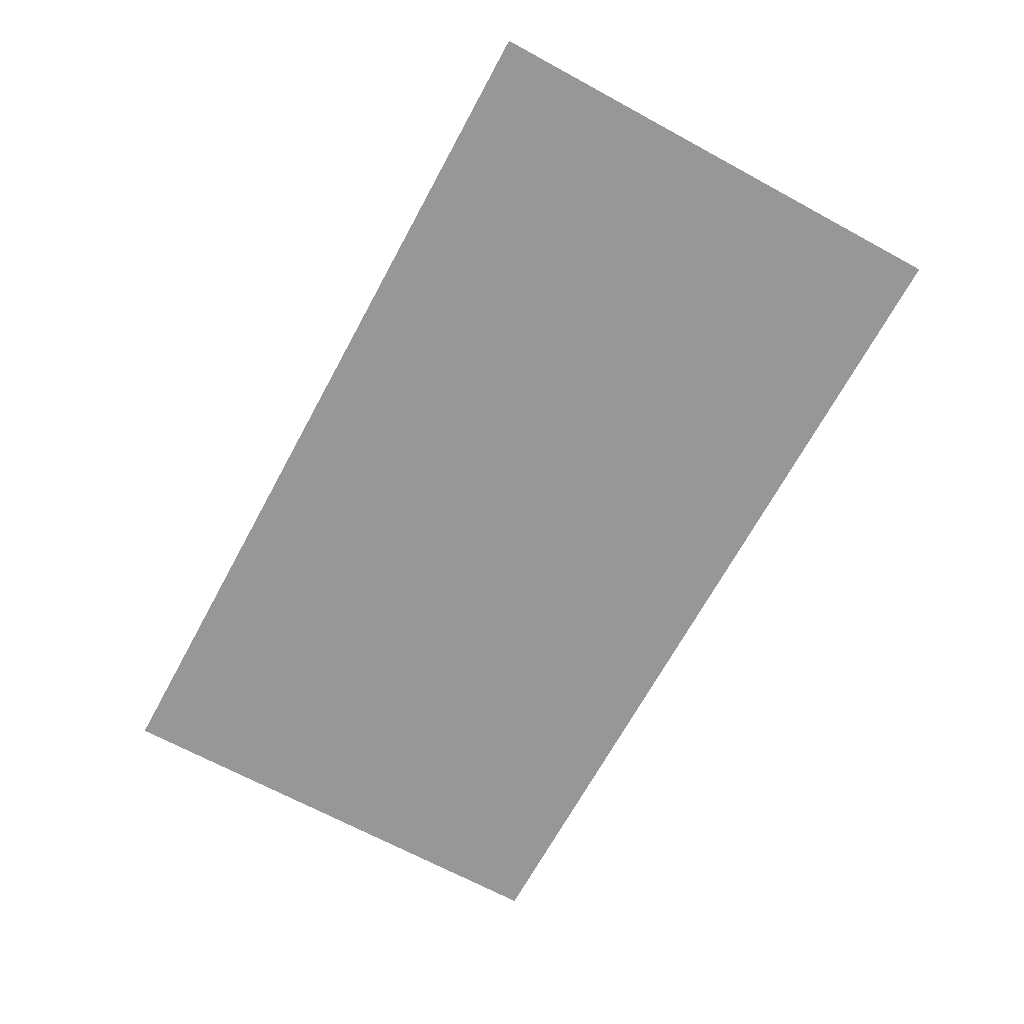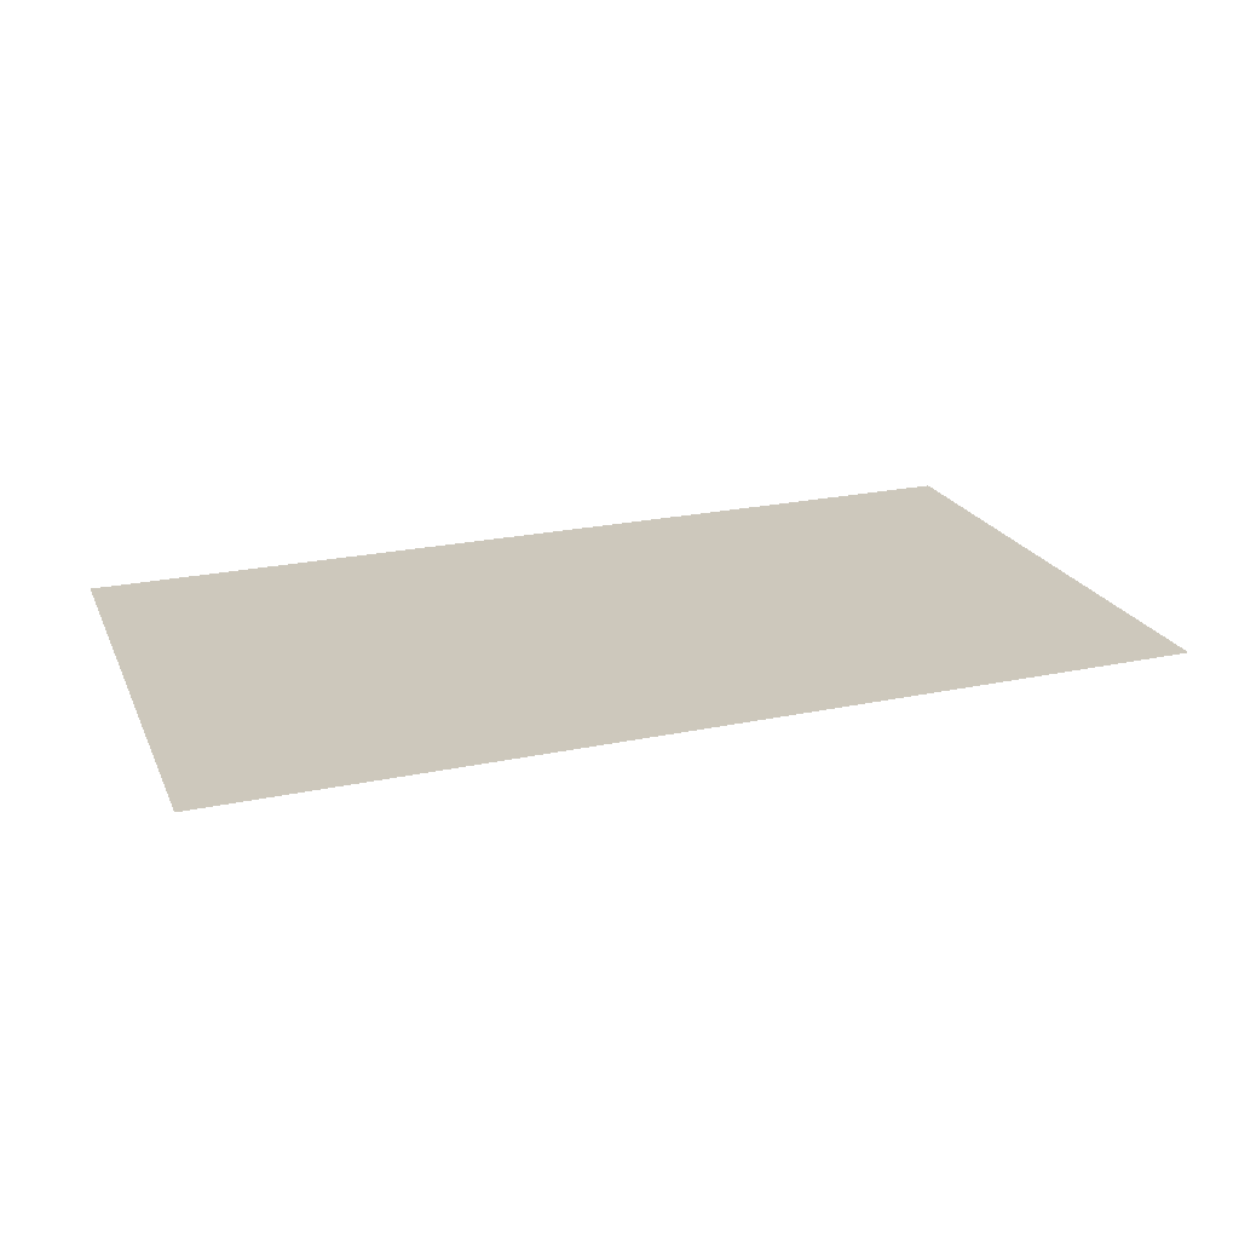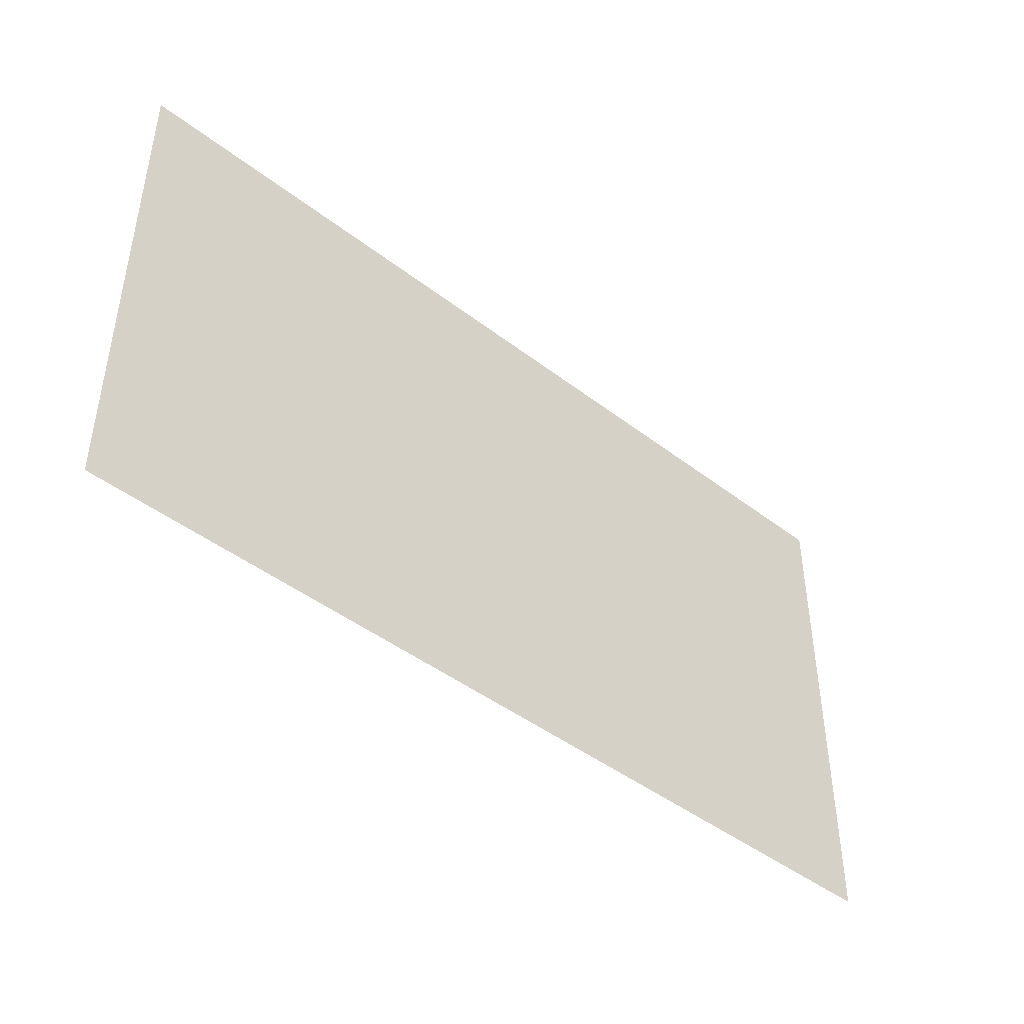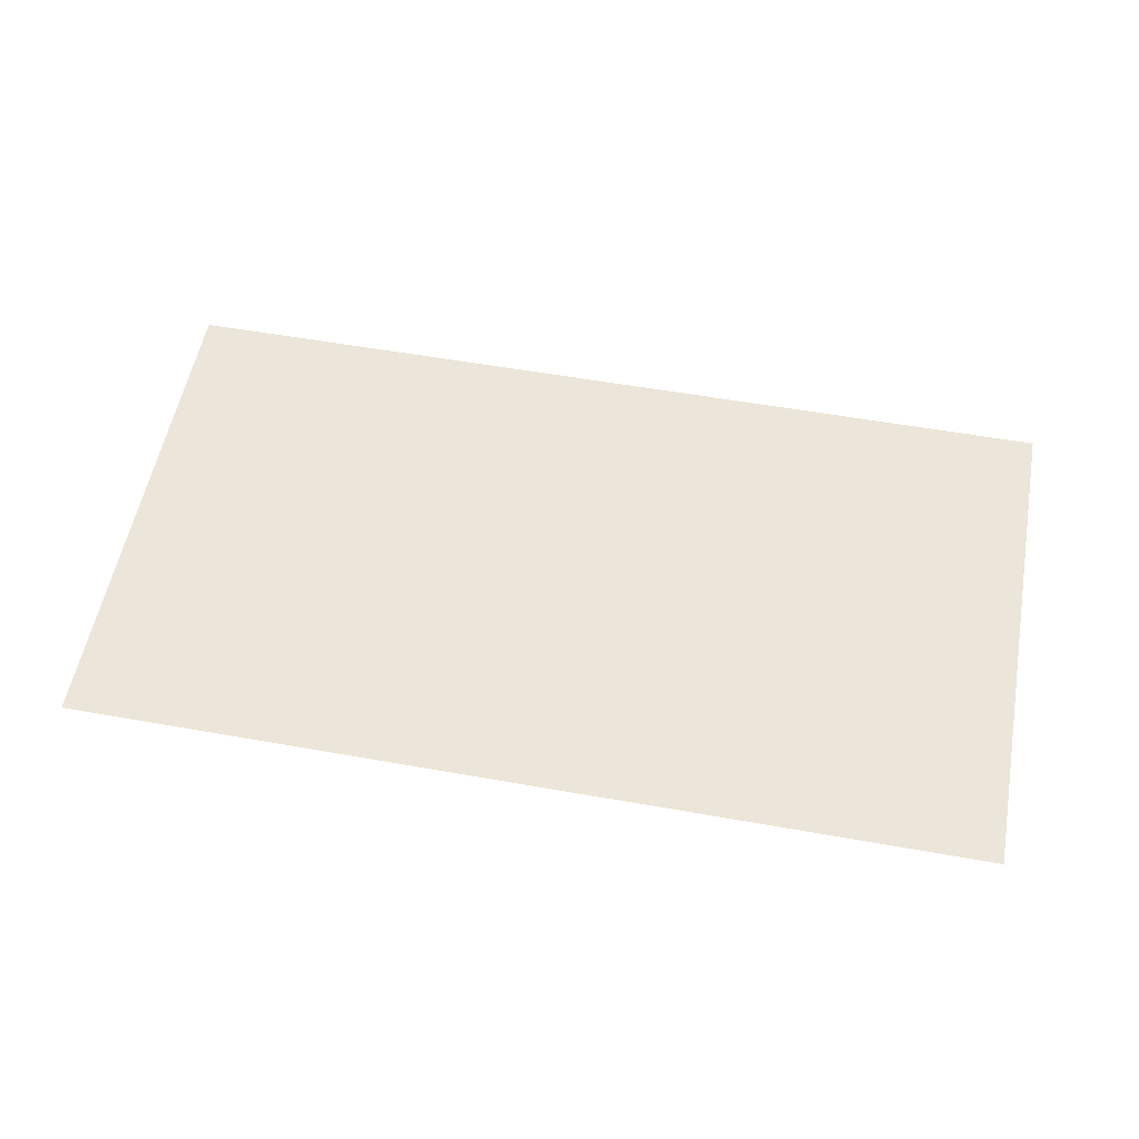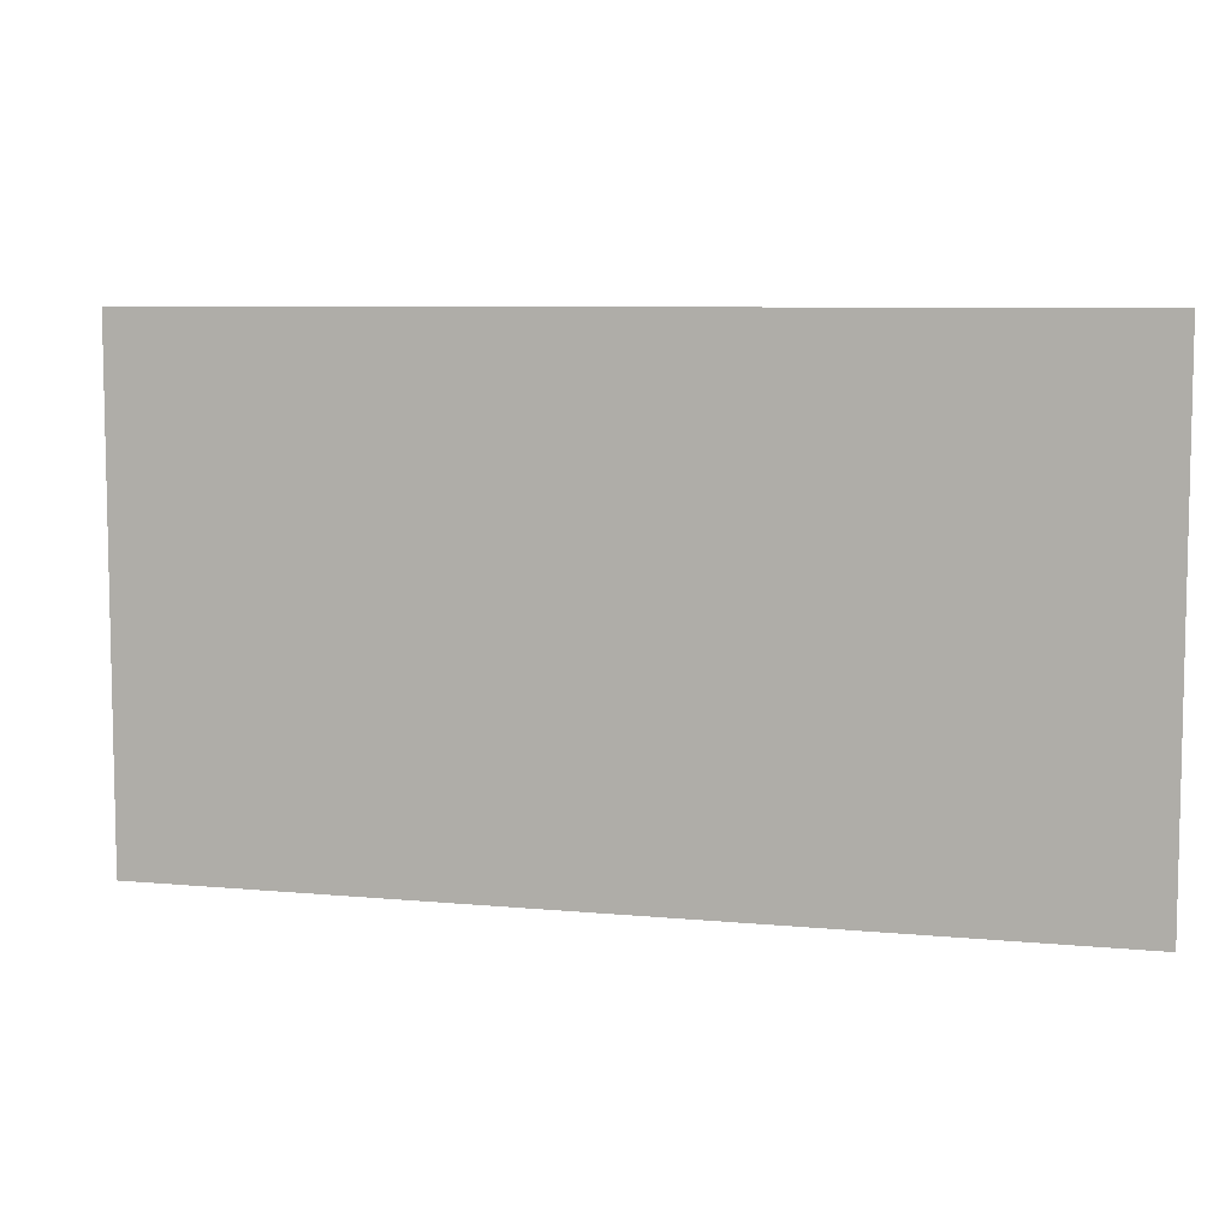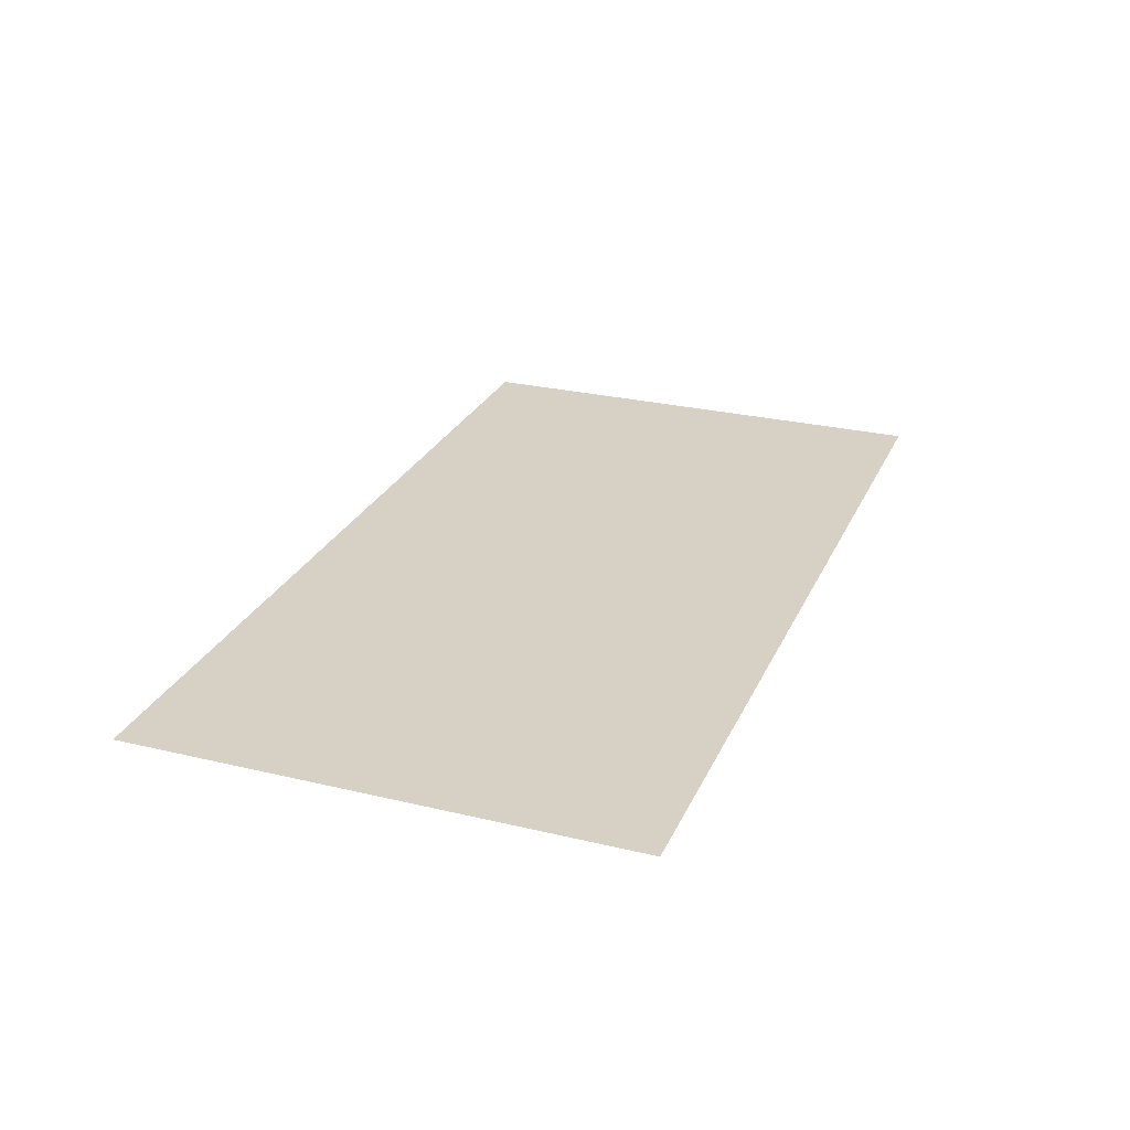
<metadata>
{"format":"obj","ext":"obj","renderer":"f3d","projection":"perspective","resolution":1024,"background":"white","views":[{"elev":-68.3,"azim":61.5,"up":"+Z"},{"elev":22.2,"azim":-20.1,"up":"+Z"},{"elev":-44.3,"azim":138.0,"up":"+Y"},{"elev":55.6,"azim":10.6,"up":"+Z"},{"elev":7.3,"azim":-164.7,"up":"+Y"},{"elev":26.7,"azim":110.5,"up":"+Z"}]}
</metadata>
<code>
g G_A021
v 1.798 -0.007466 0
v 1.798 1.973 0
v -1.798 1.973 0
v -1.798 -0.007466 0
f 1 2 3
f 1 3 4

</code>
